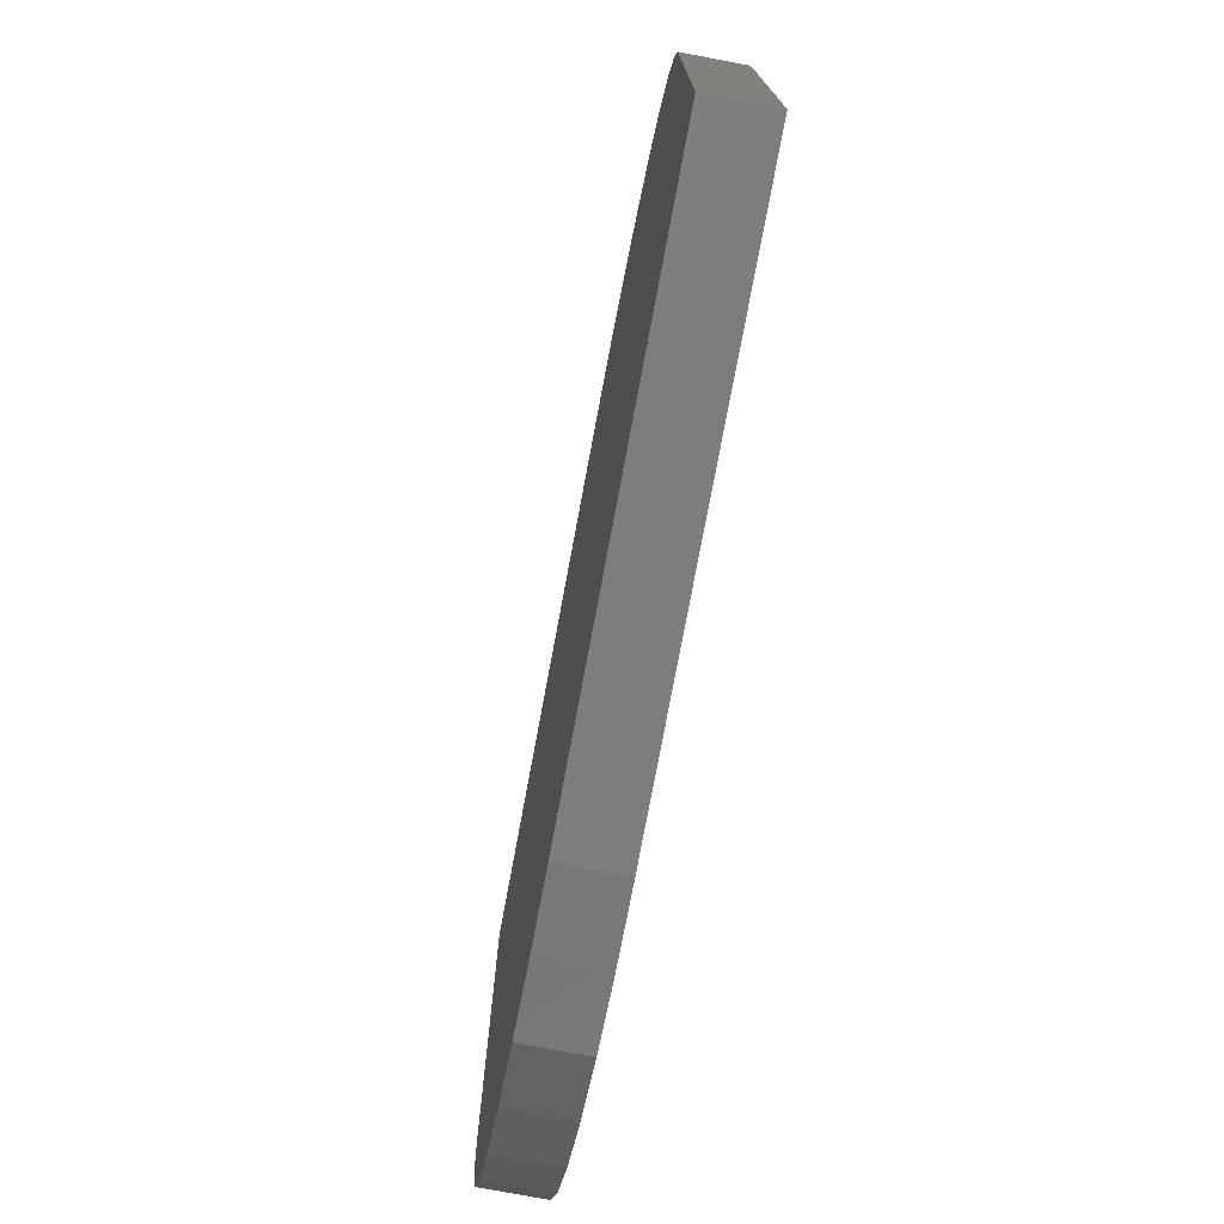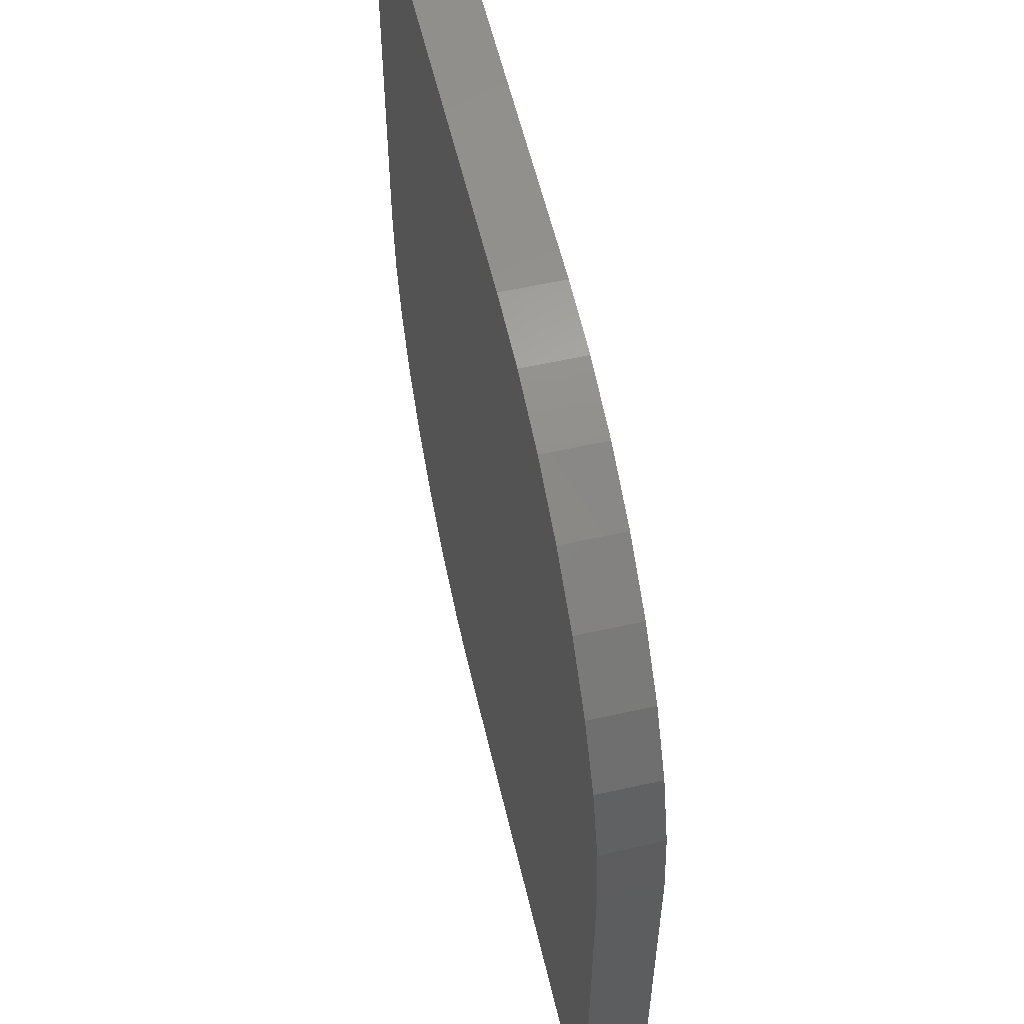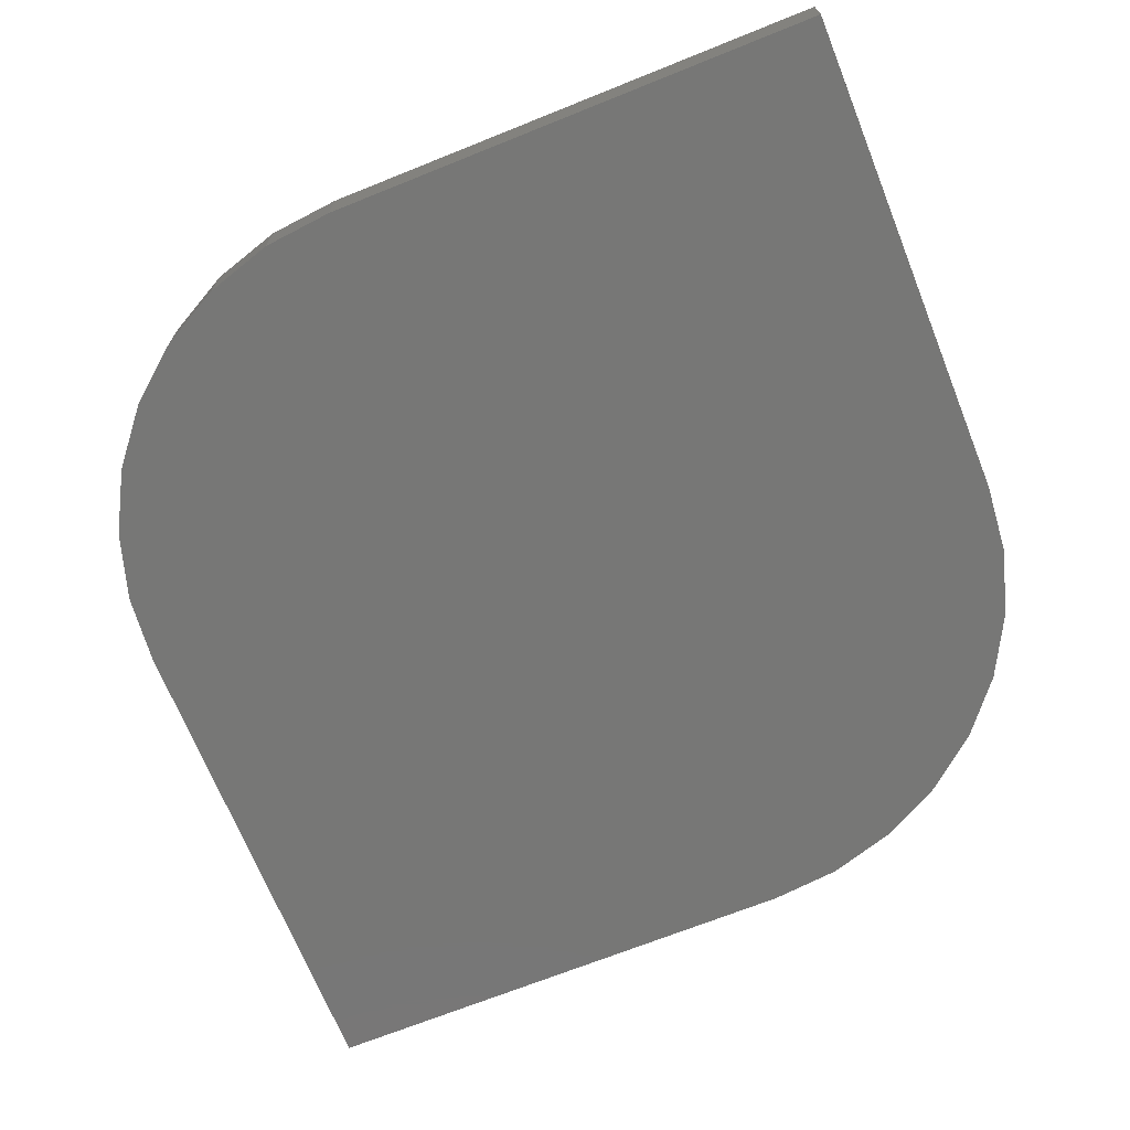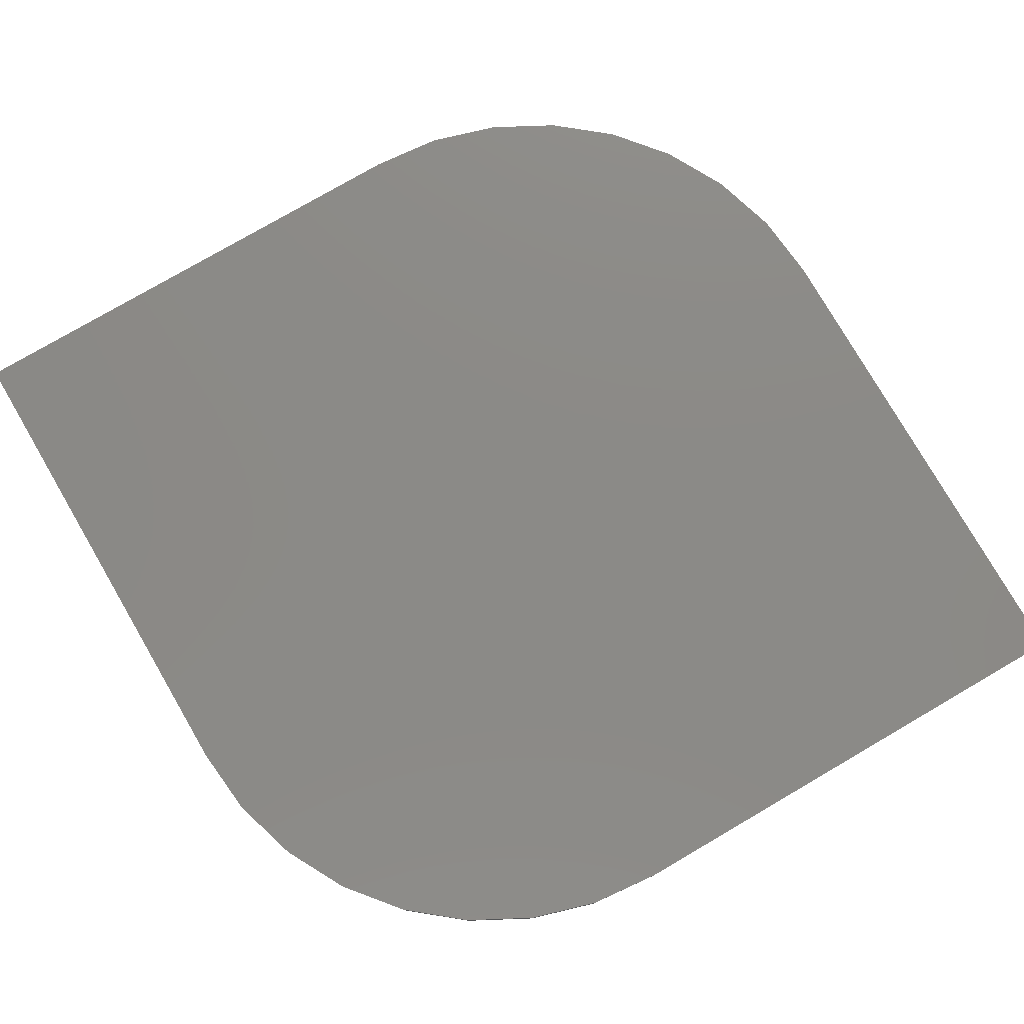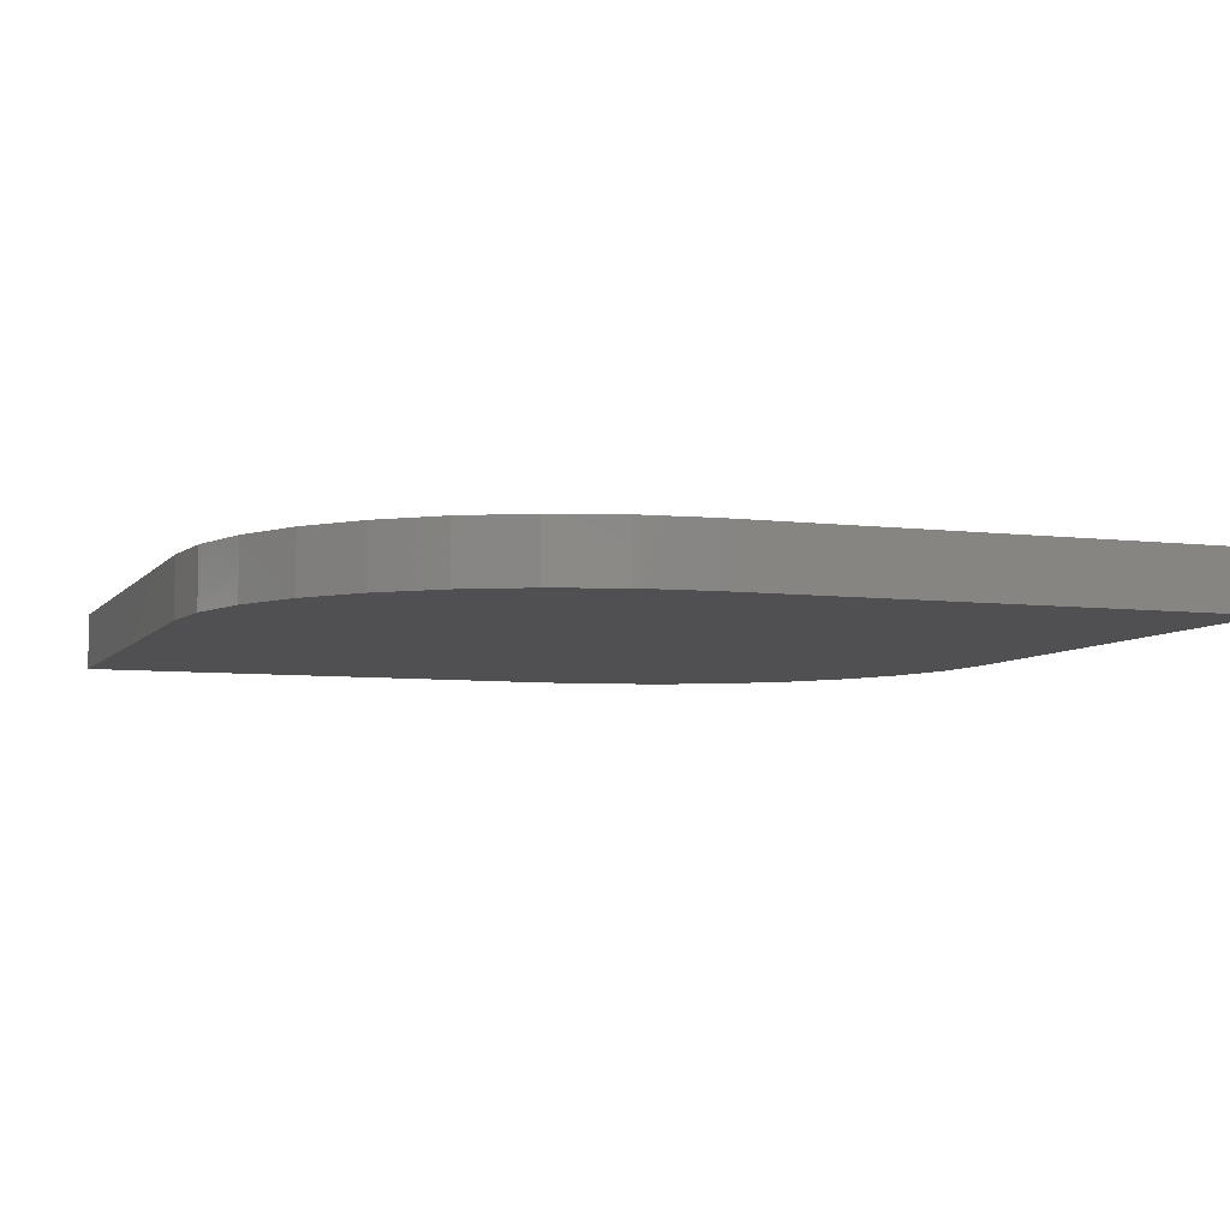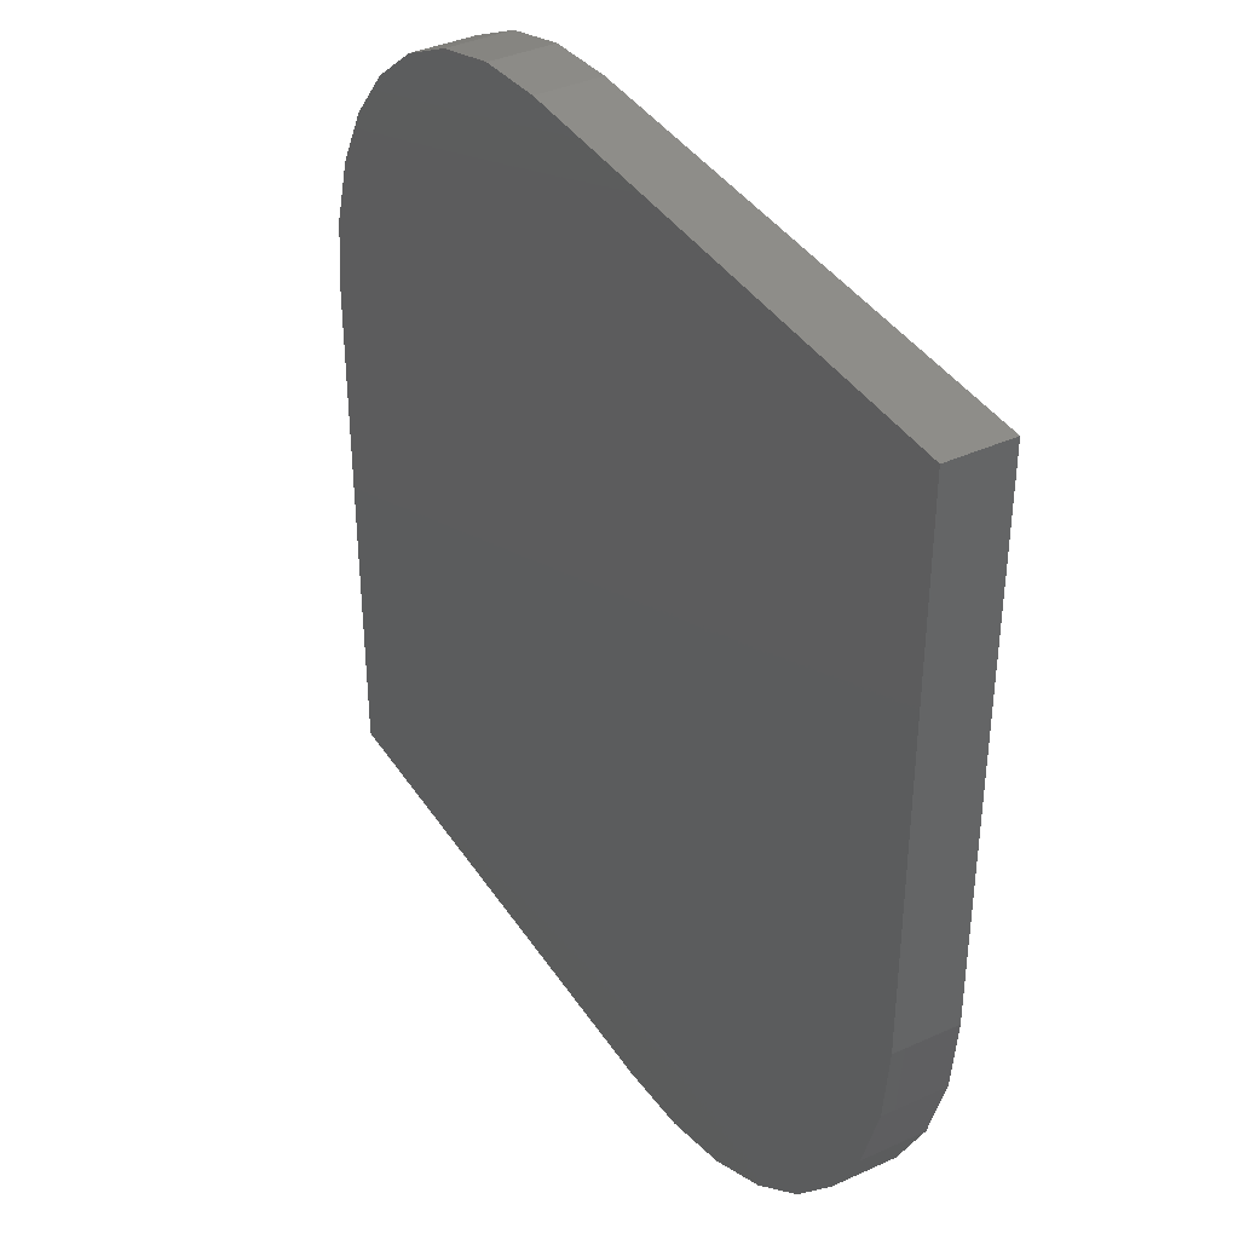
<metadata>
{"format":"stl","ext":"stl","renderer":"f3d","projection":"perspective","resolution":1024,"background":"white","views":[{"elev":-76.7,"azim":-100.6,"up":"+Y"},{"elev":57.0,"azim":-103.1,"up":"+Y"},{"elev":-69.4,"azim":111.9,"up":"+Z"},{"elev":78.2,"azim":59.8,"up":"+Z"},{"elev":-6.3,"azim":69.8,"up":"+Z"},{"elev":38.9,"azim":60.4,"up":"+Y"}]}
</metadata>
<code>
# stl→obj: 40 verts, 76 faces
v 69.97 34.69 5.599
v 52.47 34.69 5.599
v 69.97 17.19 5.599
v 39.97 22.19 5.599
v 57.47 4.693 5.599
v 39.97 4.693 5.599
v 59.9 4.933 5.599
v 62.25 5.644 5.599
v 64.41 6.799 5.599
v 66.3 8.354 5.599
v 67.86 10.25 5.599
v 69.01 12.41 5.599
v 69.72 14.75 5.599
v 50.03 34.45 5.599
v 47.68 33.74 5.599
v 45.52 32.59 5.599
v 43.63 31.03 5.599
v 42.07 29.14 5.599
v 40.92 26.98 5.599
v 40.21 24.63 5.599
v 69.97 34.69 3.599
v 69.97 17.19 3.599
v 52.47 34.69 3.599
v 39.97 22.19 3.599
v 40.21 24.63 3.599
v 40.92 26.98 3.599
v 42.07 29.14 3.599
v 43.63 31.03 3.599
v 45.52 32.59 3.599
v 47.68 33.74 3.599
v 50.03 34.45 3.599
v 39.97 4.693 3.599
v 57.47 4.693 3.599
v 69.72 14.75 3.599
v 69.01 12.41 3.599
v 67.86 10.25 3.599
v 66.3 8.354 3.599
v 64.41 6.799 3.599
v 62.25 5.644 3.599
v 59.9 4.933 3.599
f 1 2 3
f 3 2 4
f 5 4 6
f 5 3 4
f 5 7 3
f 3 7 8
f 9 3 8
f 9 10 3
f 3 10 11
f 12 3 11
f 12 13 3
f 14 15 2
f 2 15 16
f 17 2 16
f 17 18 2
f 2 18 19
f 20 2 19
f 20 4 2
f 1 3 21
f 21 3 22
f 2 1 23
f 23 1 21
f 4 20 24
f 24 20 25
f 25 20 19
f 26 19 18
f 27 18 17
f 28 17 16
f 29 16 15
f 30 15 14
f 31 14 2
f 23 31 2
f 31 30 14
f 30 29 15
f 29 28 16
f 28 27 17
f 27 26 18
f 26 25 19
f 4 24 6
f 6 24 32
f 6 32 5
f 5 32 33
f 3 13 22
f 22 13 34
f 34 13 12
f 35 12 11
f 36 11 10
f 37 10 9
f 38 9 8
f 39 8 7
f 40 7 5
f 33 40 5
f 40 39 7
f 39 38 8
f 38 37 9
f 37 36 10
f 36 35 11
f 35 34 12
f 34 33 22
f 34 35 33
f 33 35 36
f 37 33 36
f 37 38 33
f 33 38 39
f 40 33 39
f 32 24 33
f 33 24 23
f 22 23 21
f 22 33 23
f 25 26 24
f 24 26 27
f 28 24 27
f 28 29 24
f 24 29 30
f 31 24 30
f 31 23 24

</code>
